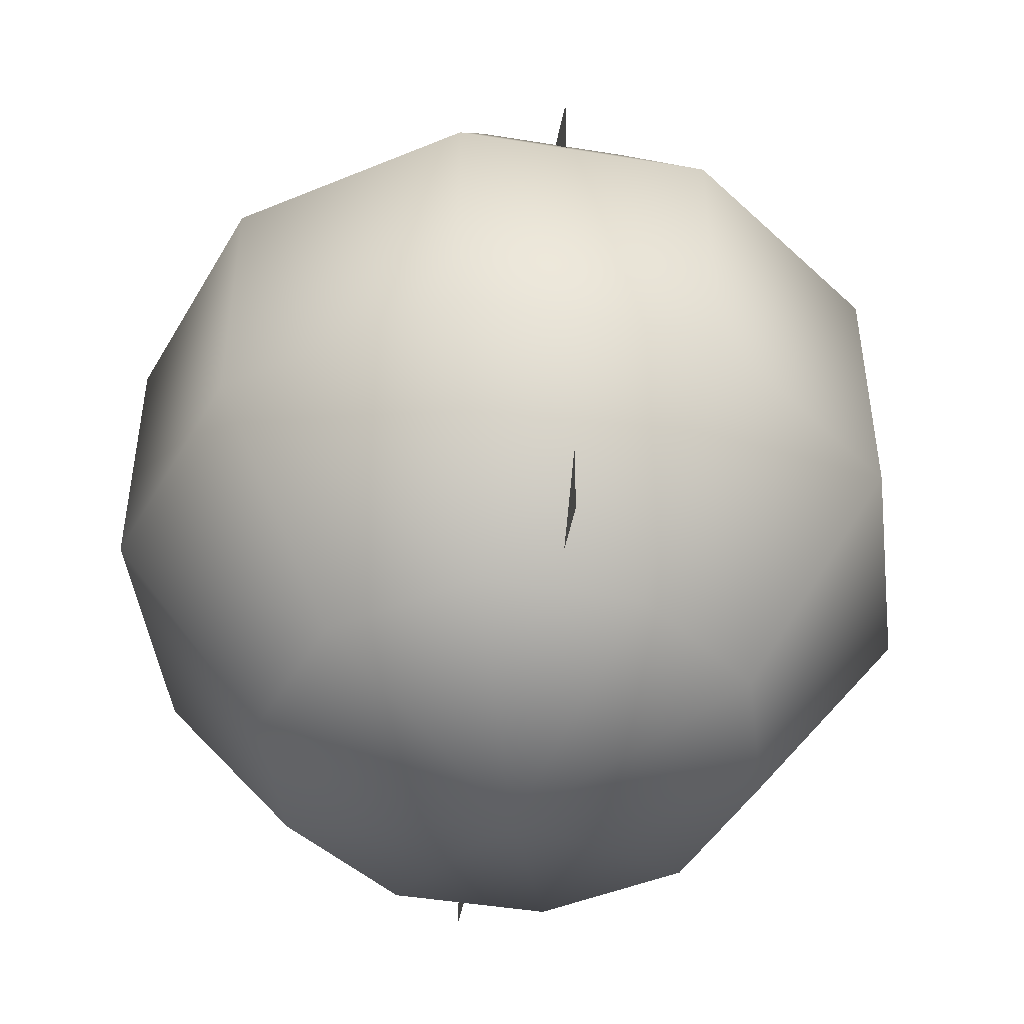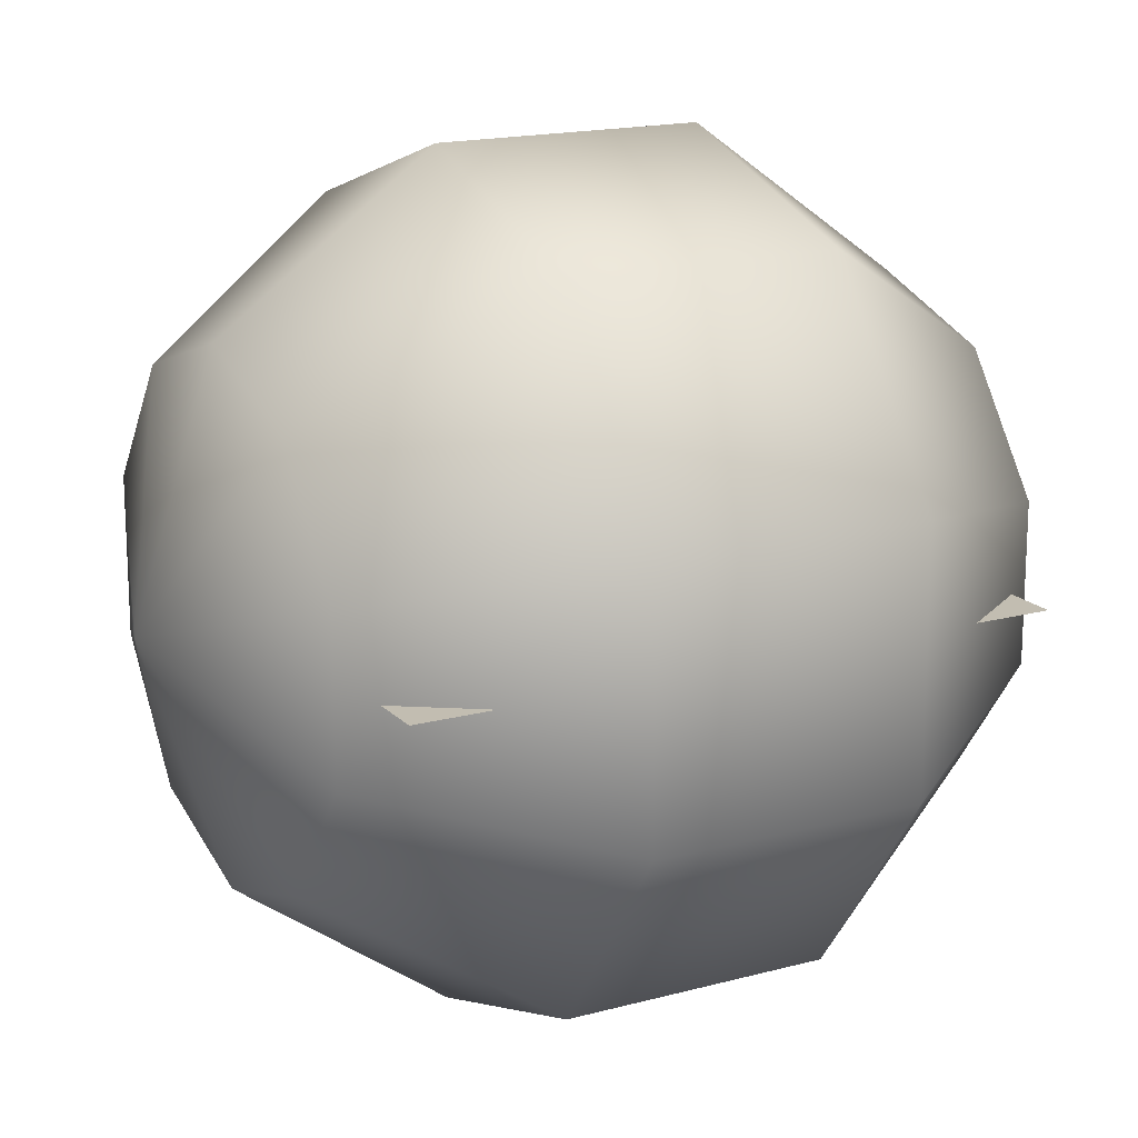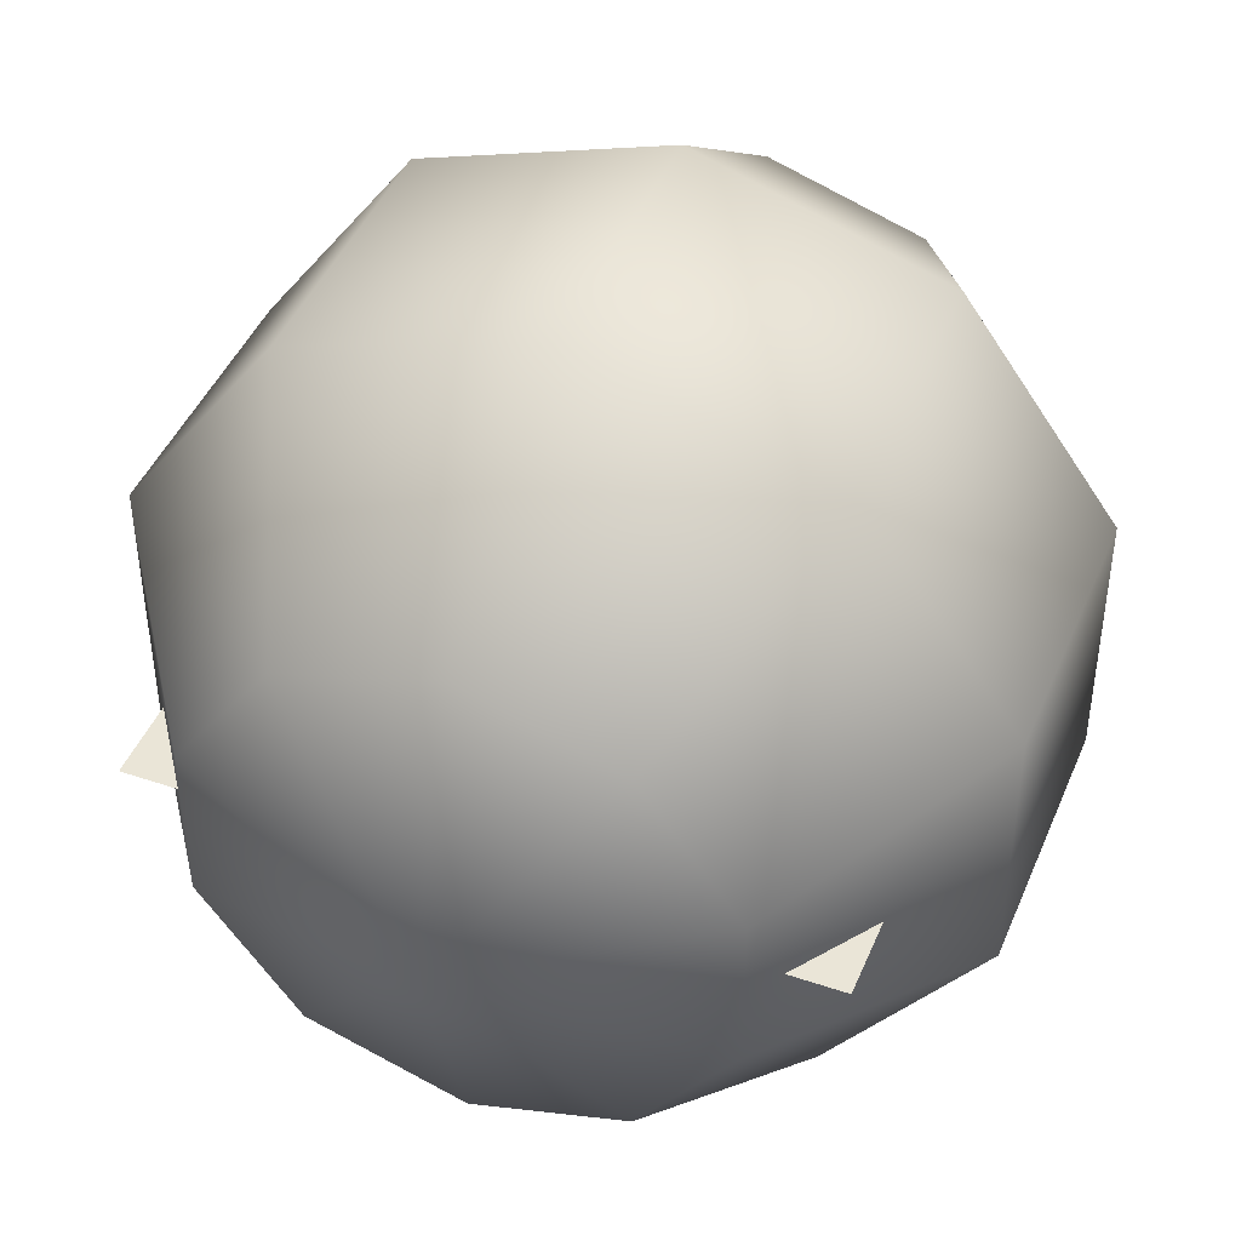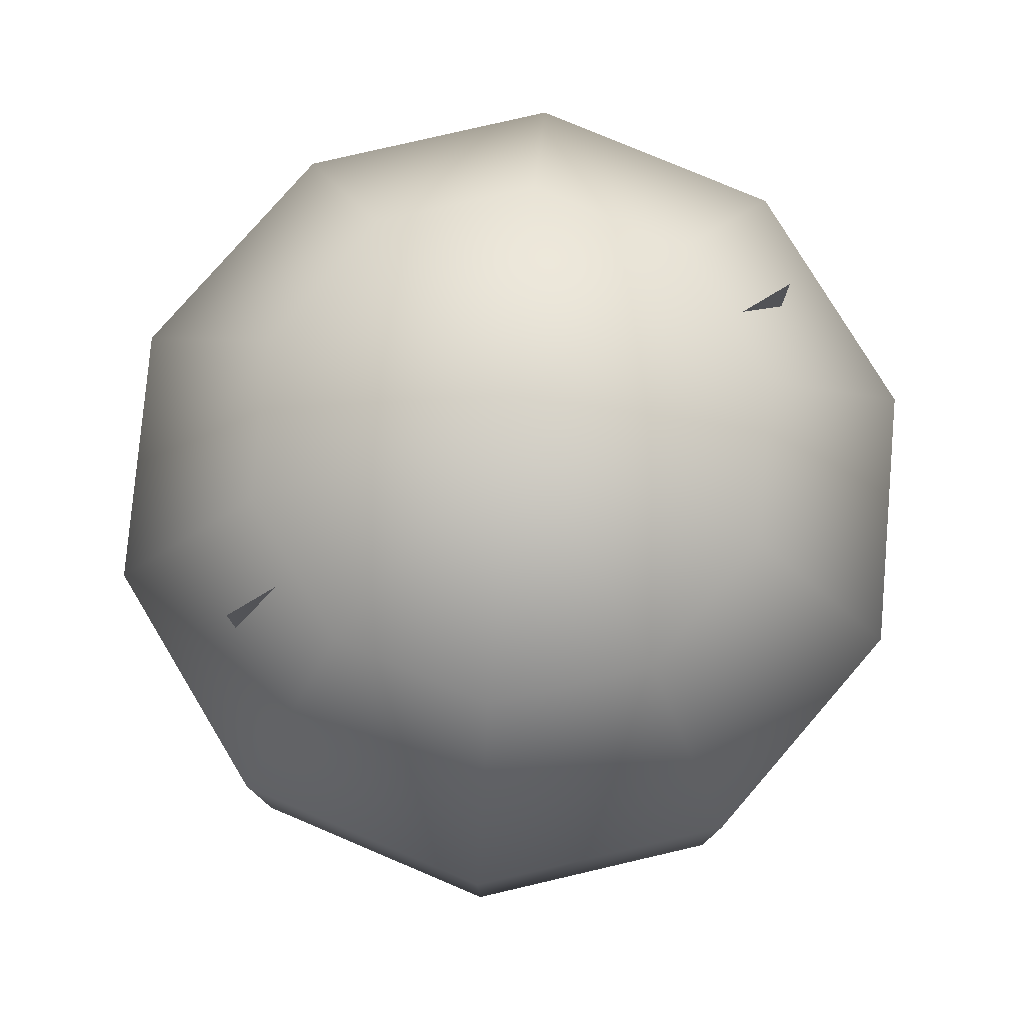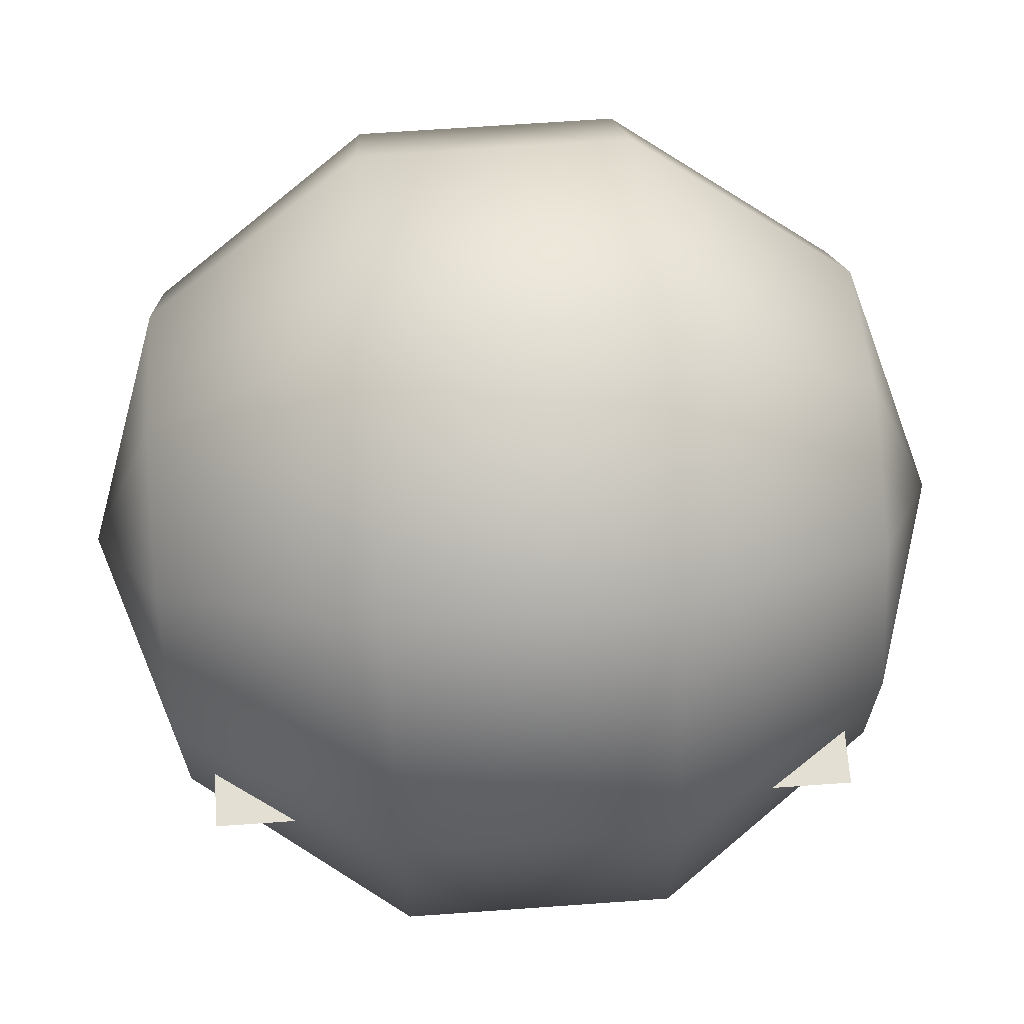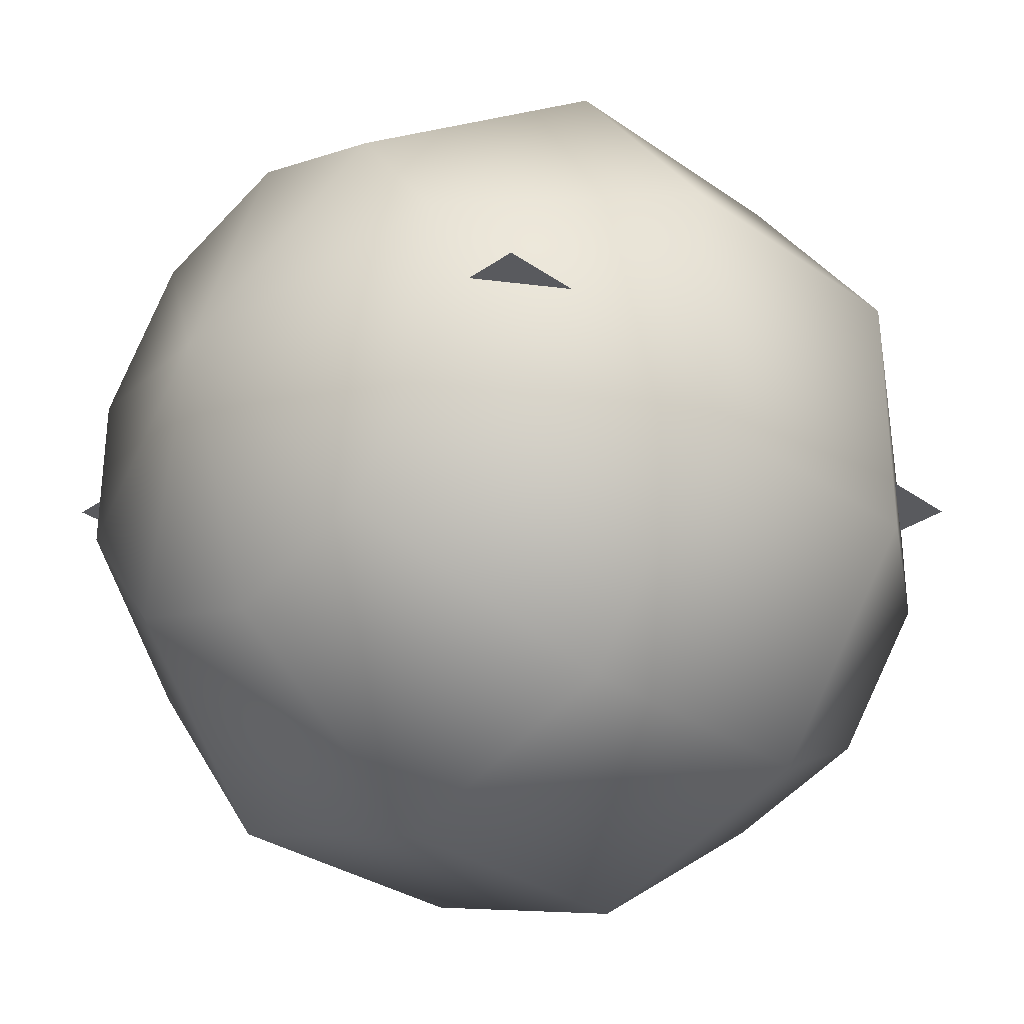
<metadata>
{"format":"obj","ext":"obj","renderer":"f3d","projection":"perspective","resolution":1024,"background":"white","views":[{"elev":-46.0,"azim":79.4,"up":"+Y"},{"elev":16.9,"azim":-118.5,"up":"+Z"},{"elev":44.2,"azim":21.7,"up":"+Z"},{"elev":78.7,"azim":-31.1,"up":"+Y"},{"elev":67.1,"azim":-94.1,"up":"+Z"},{"elev":-31.3,"azim":45.1,"up":"+Z"}]}
</metadata>
<code>
v  -50 -25 -0
v  -50 -50 -0
v  -25 -25 -0
v  -25 -50 -0
v  0 -25 -0
v  0 -50 -0
v  25 -25 -0
v  25 -50 -0
v  50 -25 -0
v  50 -50 -0
v  -50 0 -0
v  -25 0 -0
v  0 0 -0
v  25 0 -0
v  50 0 -0
v  -50 25 -0
v  -25 25 -0
v  0 25 -0
v  25 25 -0
v  50 25 -0
v  -50 50 -0
v  -25 50 -0
v  0 50 -0
v  25 50 -0
v  50 50 -0
o Plane001
g Plane001
f 1 2 3
f 4 3 2
f 3 4 5
f 6 5 4
f 5 6 7
f 8 7 6
f 7 8 9
f 10 9 8
f 11 1 12
f 3 12 1
f 12 3 13
f 5 13 3
f 13 5 14
f 7 14 5
f 14 7 15
f 9 15 7
f 16 11 17
f 12 17 11
f 17 12 18
f 13 18 12
f 18 13 19
f 14 19 13
f 19 14 20
f 15 20 14
f 21 16 22
f 17 22 16
f 22 17 23
f 18 23 17
f 23 18 24
f 19 24 18
f 24 19 25
f 20 25 19
v  0 67.95 -0
v  0 54.97 -39.94
v  -23.47 54.97 -32.31
v  -37.98 54.97 -12.34
v  -37.98 54.97 12.34
v  -23.47 54.97 32.31
v  0 54.97 39.94
v  23.47 54.97 32.31
v  37.98 54.97 12.34
v  37.98 54.97 -12.34
v  23.47 54.97 -32.31
v  0 21 -64.62
v  -37.98 21 -52.28
v  -61.46 21 -19.97
v  -61.46 21 19.97
v  -37.98 21 52.28
v  0 21 64.62
v  37.98 21 52.28
v  61.46 21 19.97
v  61.46 21 -19.97
v  37.98 21 -52.28
v  0 -21 -64.62
v  -37.98 -21 -52.28
v  -61.46 -21 -19.97
v  -61.46 -21 19.97
v  -37.98 -21 52.28
v  0 -21 64.62
v  37.98 -21 52.28
v  61.46 -21 19.97
v  61.46 -21 -19.97
v  37.98 -21 -52.28
v  0 -54.97 -39.94
v  -23.47 -54.97 -32.31
v  -37.98 -54.97 -12.34
v  -37.98 -54.97 12.34
v  -23.47 -54.97 32.31
v  0 -54.97 39.94
v  23.47 -54.97 32.31
v  37.98 -54.97 12.34
v  37.98 -54.97 -12.34
v  23.47 -54.97 -32.31
v  0 -67.95 -0
o Sphere001
g Sphere001
f 26 27 28
f 26 28 29
f 26 29 30
f 26 30 31
f 26 31 32
f 26 32 33
f 26 33 34
f 26 34 35
f 26 35 36
f 26 36 27
f 27 37 38
f 27 38 28
f 28 38 39
f 28 39 29
f 29 39 40
f 29 40 30
f 30 40 41
f 30 41 31
f 31 41 42
f 31 42 32
f 32 42 43
f 32 43 33
f 33 43 44
f 33 44 34
f 34 44 45
f 34 45 35
f 35 45 46
f 35 46 36
f 36 46 37
f 36 37 27
f 37 47 48
f 37 48 38
f 38 48 49
f 38 49 39
f 39 49 50
f 39 50 40
f 40 50 51
f 40 51 41
f 41 51 52
f 41 52 42
f 42 52 53
f 42 53 43
f 43 53 54
f 43 54 44
f 44 54 55
f 44 55 45
f 45 55 56
f 45 56 46
f 46 56 47
f 46 47 37
f 47 57 58
f 47 58 48
f 48 58 59
f 48 59 49
f 49 59 60
f 49 60 50
f 50 60 61
f 50 61 51
f 51 61 62
f 51 62 52
f 52 62 63
f 52 63 53
f 53 63 64
f 53 64 54
f 54 64 65
f 54 65 55
f 55 65 66
f 55 66 56
f 56 66 57
f 56 57 47
f 67 58 57
f 67 59 58
f 67 60 59
f 67 61 60
f 67 62 61
f 67 63 62
f 67 64 63
f 67 65 64
f 67 66 65
f 67 57 66

</code>
